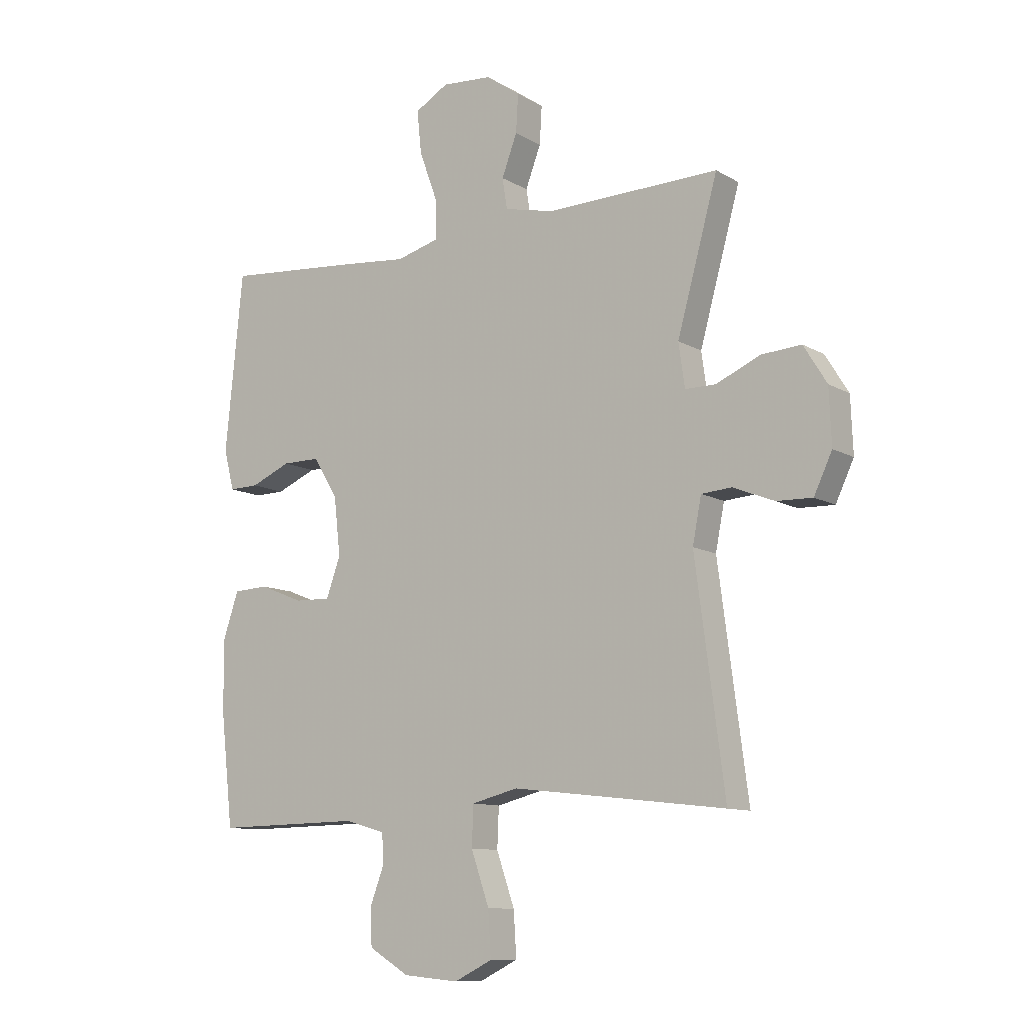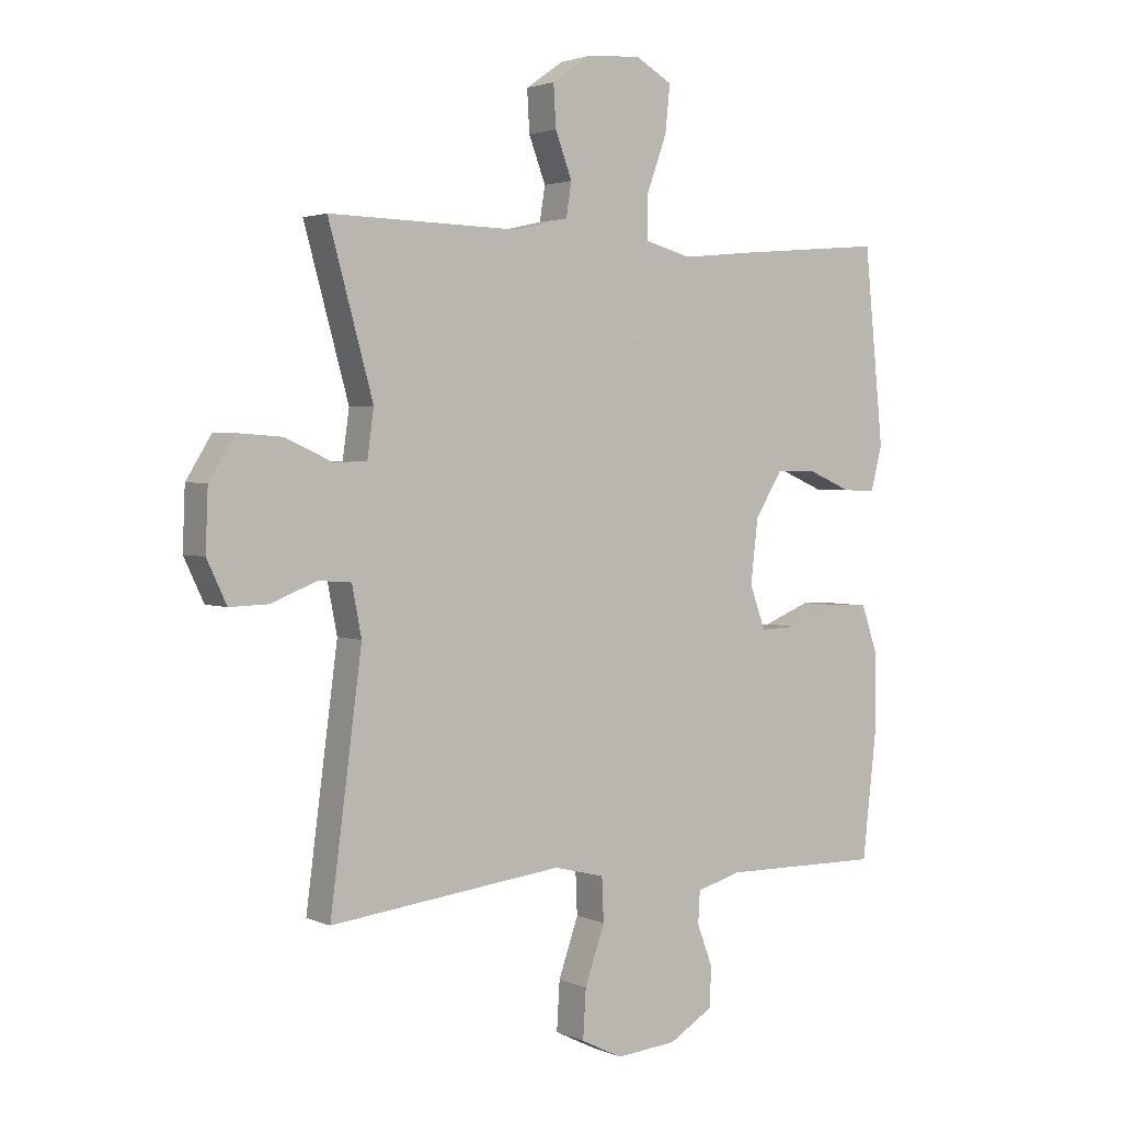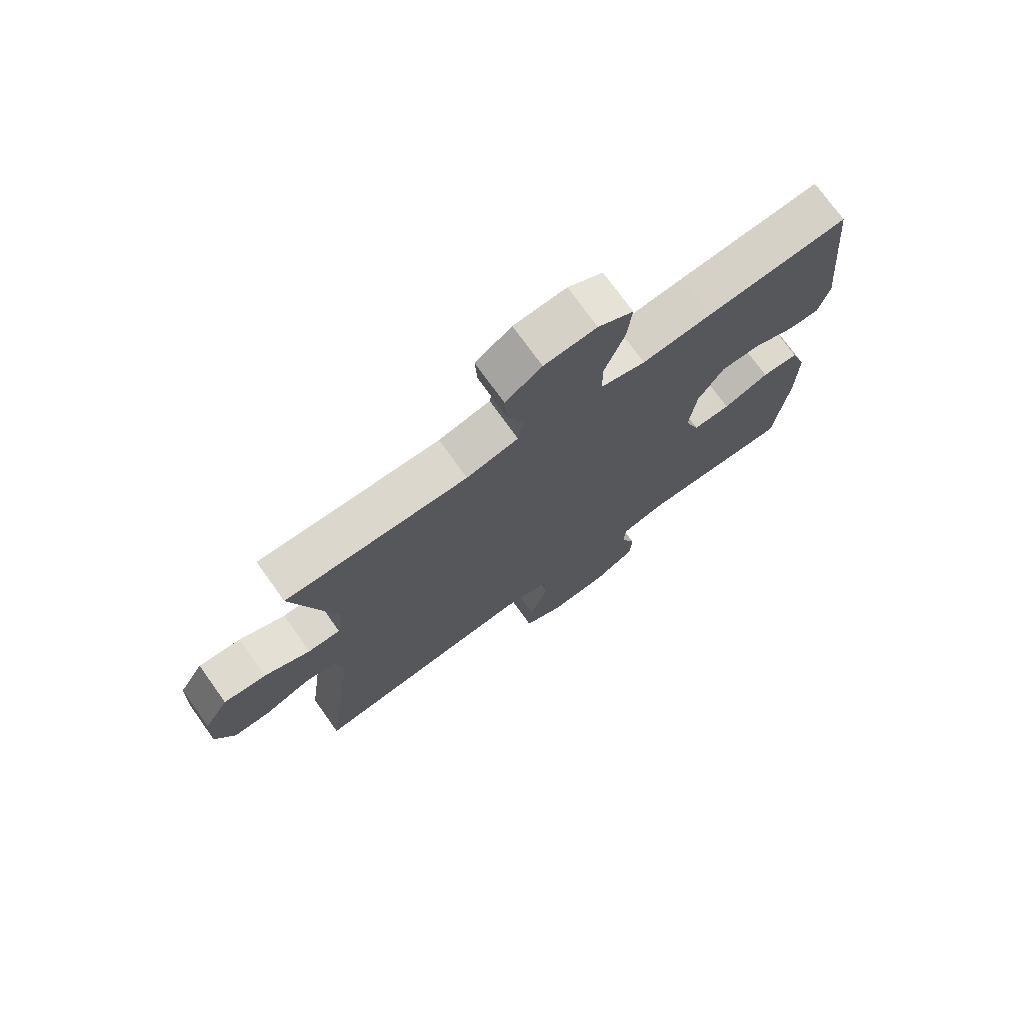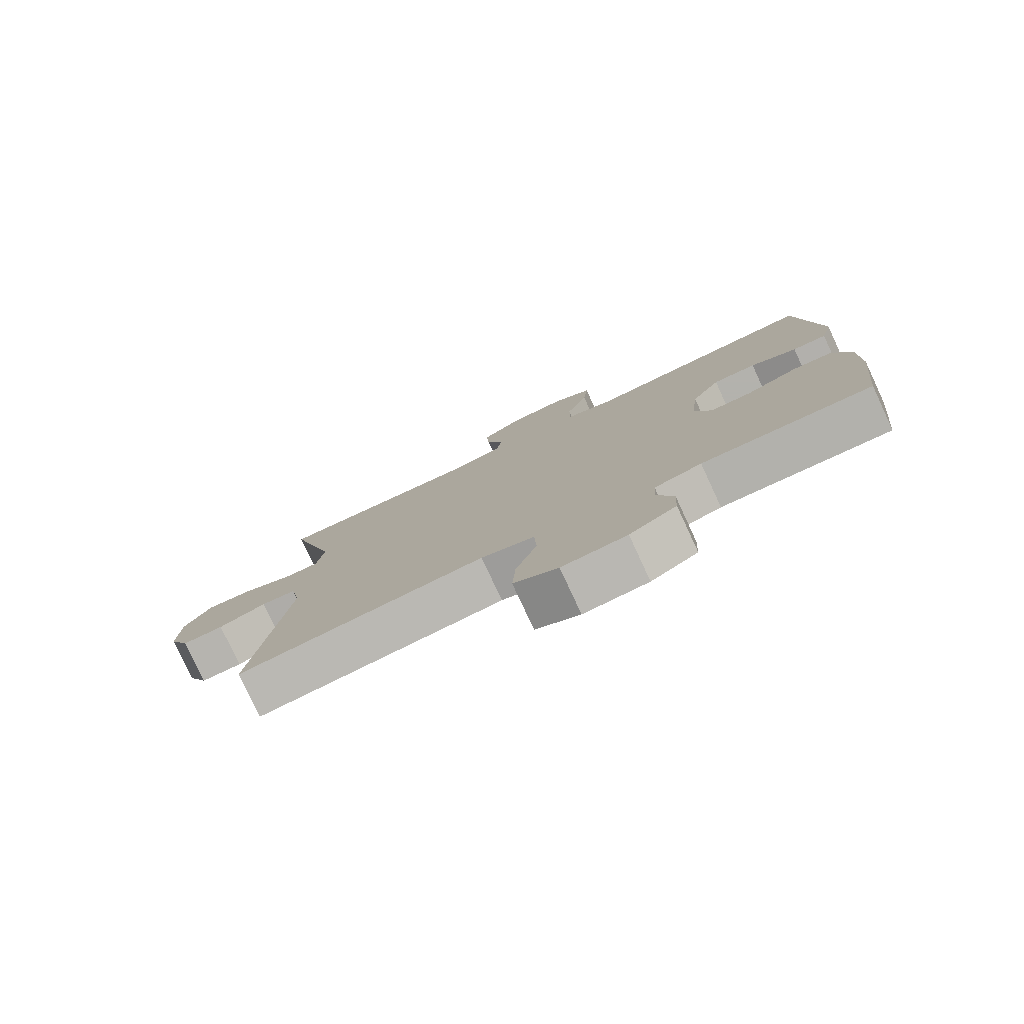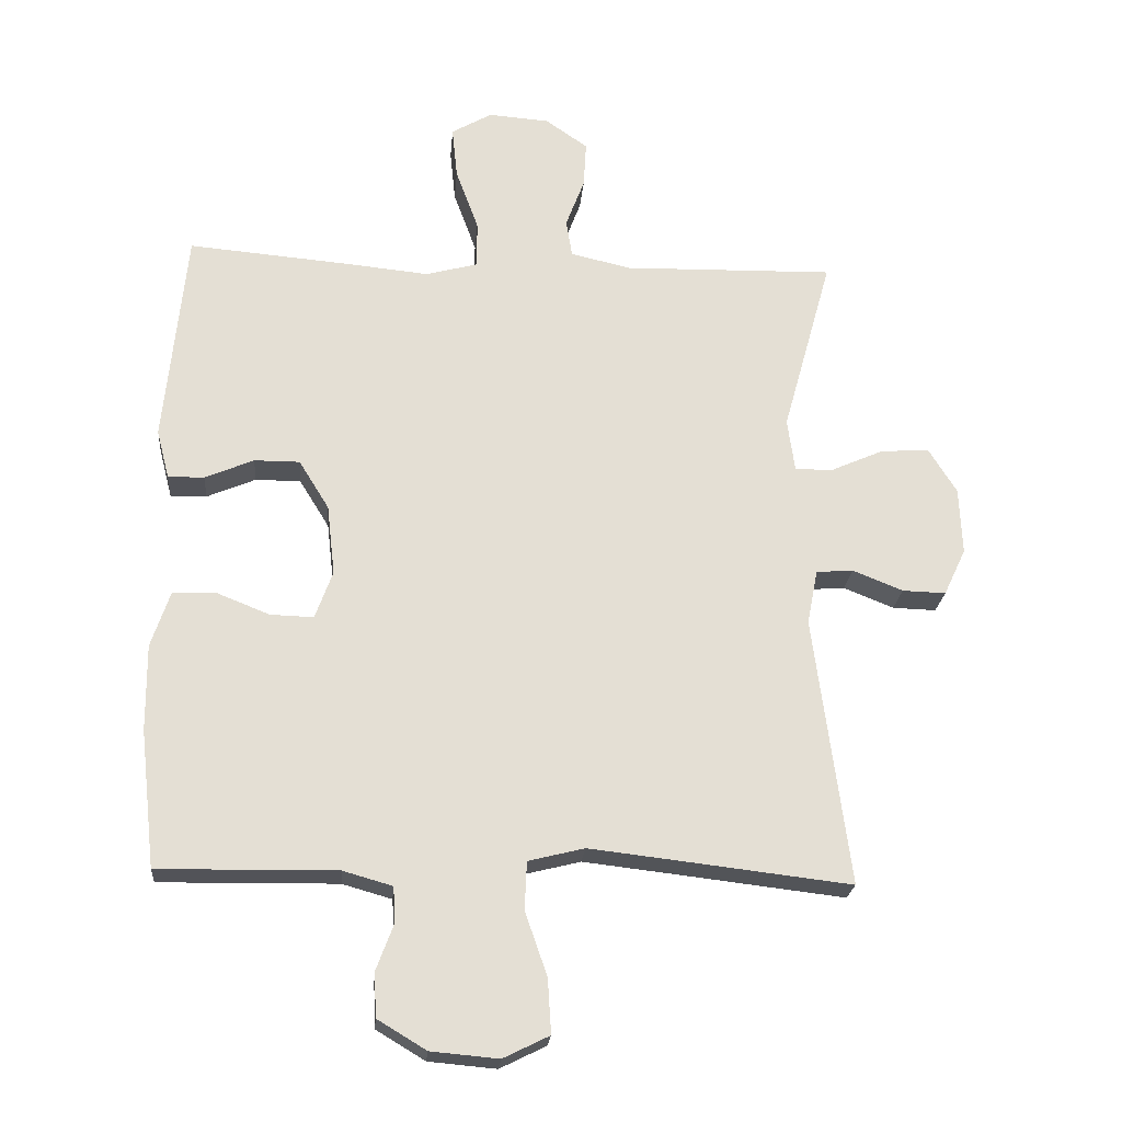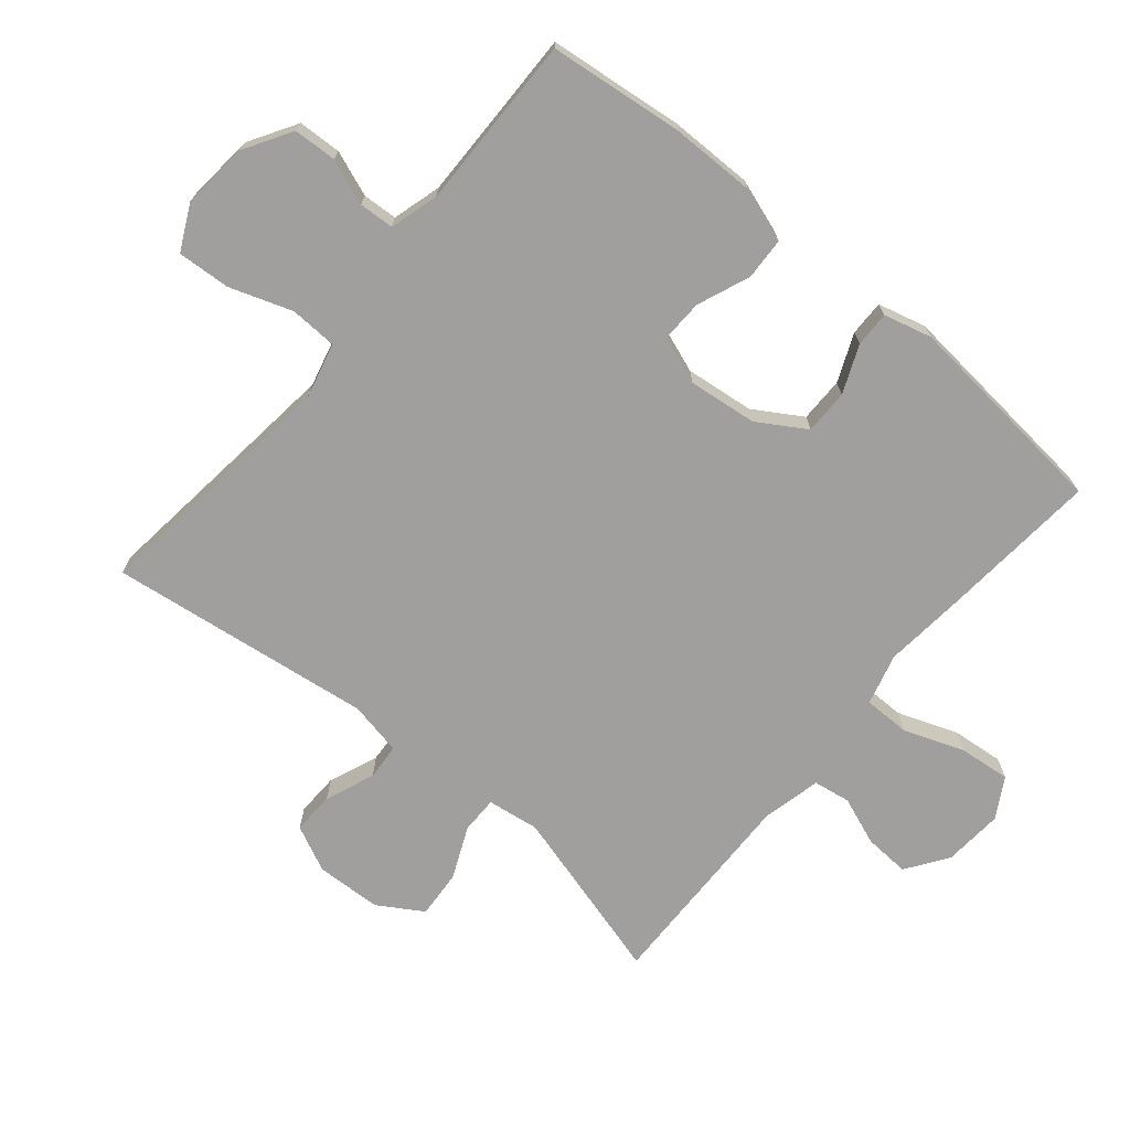
<metadata>
{"format":"obj","ext":"obj","renderer":"f3d","projection":"perspective","resolution":1024,"background":"white","views":[{"elev":-10.7,"azim":35.5,"up":"+Z"},{"elev":2.6,"azim":145.3,"up":"+Z"},{"elev":74.0,"azim":144.4,"up":"+Z"},{"elev":-79.4,"azim":-155.1,"up":"+Z"},{"elev":-22.8,"azim":-4.8,"up":"+Z"},{"elev":-71.3,"azim":-129.9,"up":"+Y"}]}
</metadata>
<code>
v 0.5 0.07 -0.5
v 0.243 0.07 -0.47
v 0.112 0.07 -0.455
v 0.028 0.07 -0.476
v 0.025 0.07 -0.548
v 0.058 0.07 -0.643
v 0.063 0.07 -0.724
v -0.006 0.07 -0.758
v -0.107 0.07 -0.749
v -0.18 0.07 -0.705
v -0.183 0.07 -0.639
v -0.157 0.07 -0.57
v -0.16 0.07 -0.517
v -0.234 0.07 -0.496
v -0.5 0.07 -0.5
v -0.523 0.07 -0.295
v -0.524 0.07 -0.166
v -0.496 0.07 -0.083
v -0.432 0.07 -0.08
v -0.352 0.07 -0.112
v -0.287 0.07 -0.114
v -0.261 0.07 -0.042
v -0.273 0.07 0.063
v -0.318 0.07 0.136
v -0.386 0.07 0.136
v -0.459 0.07 0.105
v -0.513 0.07 0.104
v -0.532 0.07 0.177
v -0.5 0.07 0.5
v -0.255 0.07 0.479
v -0.134 0.07 0.467
v -0.056 0.07 0.488
v -0.056 0.07 0.558
v -0.09 0.07 0.651
v -0.098 0.07 0.729
v -0.037 0.07 0.764
v 0.054 0.07 0.757
v 0.117 0.07 0.713
v 0.113 0.07 0.644
v 0.085 0.07 0.57
v 0.094 0.07 0.514
v 0.184 0.07 0.493
v 0.5 0.07 0.5
v 0.426 0.07 0.233
v 0.437 0.07 0.154
v 0.493 0.07 0.154
v 0.572 0.07 0.189
v 0.645 0.07 0.194
v 0.687 0.07 0.126
v 0.691 0.07 0.026
v 0.658 0.07 -0.044
v 0.593 0.07 -0.042
v 0.518 0.07 -0.012
v 0.463 0.07 -0.016
v 0.447 0.07 -0.098
v 0.5 0 -0.5
v 0.243 0 -0.47
v 0.112 0 -0.455
v 0.028 0 -0.476
v 0.025 0 -0.548
v 0.058 0 -0.643
v 0.063 0 -0.724
v -0.006 0 -0.758
v -0.107 0 -0.749
v -0.18 0 -0.705
v -0.183 0 -0.639
v -0.157 0 -0.57
v -0.16 0 -0.517
v -0.234 0 -0.496
v -0.5 0 -0.5
v -0.523 0 -0.295
v -0.524 0 -0.166
v -0.496 0 -0.083
v -0.432 0 -0.08
v -0.352 0 -0.112
v -0.287 0 -0.114
v -0.261 0 -0.042
v -0.273 0 0.063
v -0.318 0 0.136
v -0.386 0 0.136
v -0.459 0 0.105
v -0.513 0 0.104
v -0.532 0 0.177
v -0.5 0 0.5
v -0.255 0 0.479
v -0.134 0 0.467
v -0.056 0 0.488
v -0.056 0 0.558
v -0.09 0 0.651
v -0.098 0 0.729
v -0.037 0 0.764
v 0.054 0 0.757
v 0.117 0 0.713
v 0.113 0 0.644
v 0.085 0 0.57
v 0.094 0 0.514
v 0.184 0 0.493
v 0.5 0 0.5
v 0.426 0 0.233
v 0.437 0 0.154
v 0.493 0 0.154
v 0.572 0 0.189
v 0.645 0 0.194
v 0.687 0 0.126
v 0.691 0 0.026
v 0.658 0 -0.044
v 0.593 0 -0.042
v 0.518 0 -0.012
v 0.463 0 -0.016
v 0.447 0 -0.098
f 51 52 53
f 50 51 53
f 49 50 53
f 48 49 53
f 47 48 53
f 46 47 53
f 45 46 53 54
f 42 43 44
f 41 42 44 45
f 38 39 40
f 37 38 40
f 36 37 40
f 35 36 40
f 34 35 40
f 33 34 40
f 32 33 40 41
f 45 54 55
f 41 45 55
f 32 41 55
f 31 32 55
f 29 30 31
f 28 29 31
f 27 28 31
f 26 27 31
f 25 26 31
f 18 19 20
f 17 18 20
f 16 17 20
f 15 16 20
f 14 15 20
f 13 14 20 21
f 10 11 12
f 9 10 12
f 8 9 12
f 7 8 12
f 6 7 12
f 5 6 12
f 4 5 12 13
f 13 21 22
f 4 13 22
f 3 4 22
f 55 1 2
f 3 22 23
f 2 3 23
f 55 2 23
f 31 55 23
f 24 25 31
f 23 24 31
f 108 107 106
f 108 106 105
f 108 105 104
f 108 104 103
f 108 103 102
f 108 102 101
f 109 108 101 100
f 99 98 97
f 100 99 97 96
f 95 94 93
f 95 93 92
f 95 92 91
f 95 91 90
f 95 90 89
f 95 89 88
f 96 95 88 87
f 110 109 100
f 110 100 96
f 110 96 87
f 110 87 86
f 86 85 84
f 86 84 83
f 86 83 82
f 86 82 81
f 86 81 80
f 75 74 73
f 75 73 72
f 75 72 71
f 75 71 70
f 75 70 69
f 76 75 69 68
f 67 66 65
f 67 65 64
f 67 64 63
f 67 63 62
f 67 62 61
f 67 61 60
f 68 67 60 59
f 77 76 68
f 77 68 59
f 77 59 58
f 57 56 110
f 78 77 58
f 78 58 57
f 78 57 110
f 78 110 86
f 86 80 79
f 86 79 78
f 1 56 57 2
f 2 57 58 3
f 3 58 59 4
f 4 59 60 5
f 5 60 61 6
f 6 61 62 7
f 7 62 63 8
f 8 63 64 9
f 9 64 65 10
f 10 65 66 11
f 11 66 67 12
f 12 67 68 13
f 13 68 69 14
f 14 69 70 15
f 15 70 71 16
f 16 71 72 17
f 17 72 73 18
f 18 73 74 19
f 19 74 75 20
f 20 75 76 21
f 21 76 77 22
f 22 77 78 23
f 23 78 79 24
f 24 79 80 25
f 25 80 81 26
f 26 81 82 27
f 27 82 83 28
f 28 83 84 29
f 29 84 85 30
f 30 85 86 31
f 31 86 87 32
f 32 87 88 33
f 33 88 89 34
f 34 89 90 35
f 35 90 91 36
f 36 91 92 37
f 37 92 93 38
f 38 93 94 39
f 39 94 95 40
f 40 95 96 41
f 41 96 97 42
f 42 97 98 43
f 43 98 99 44
f 44 99 100 45
f 45 100 101 46
f 46 101 102 47
f 47 102 103 48
f 48 103 104 49
f 49 104 105 50
f 50 105 106 51
f 51 106 107 52
f 52 107 108 53
f 53 108 109 54
f 54 109 110 55
f 55 110 56 1

</code>
